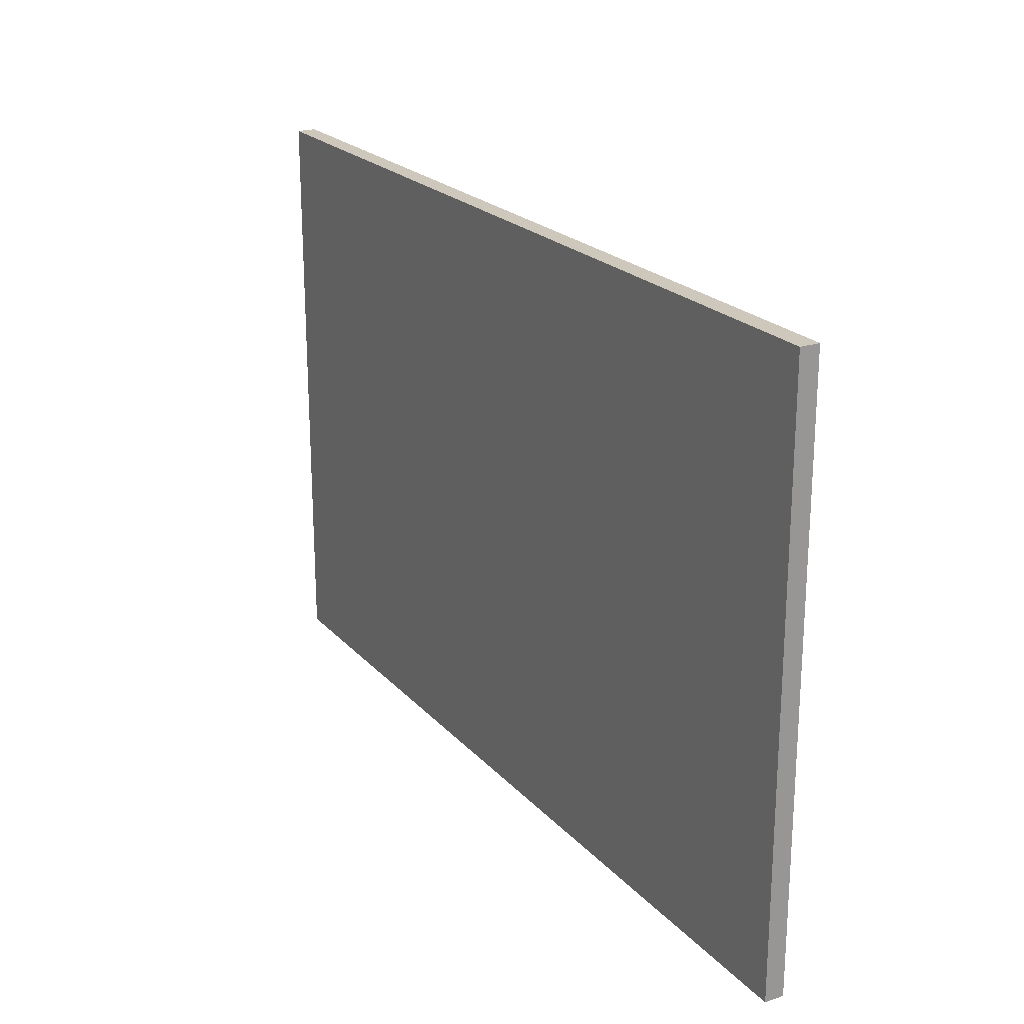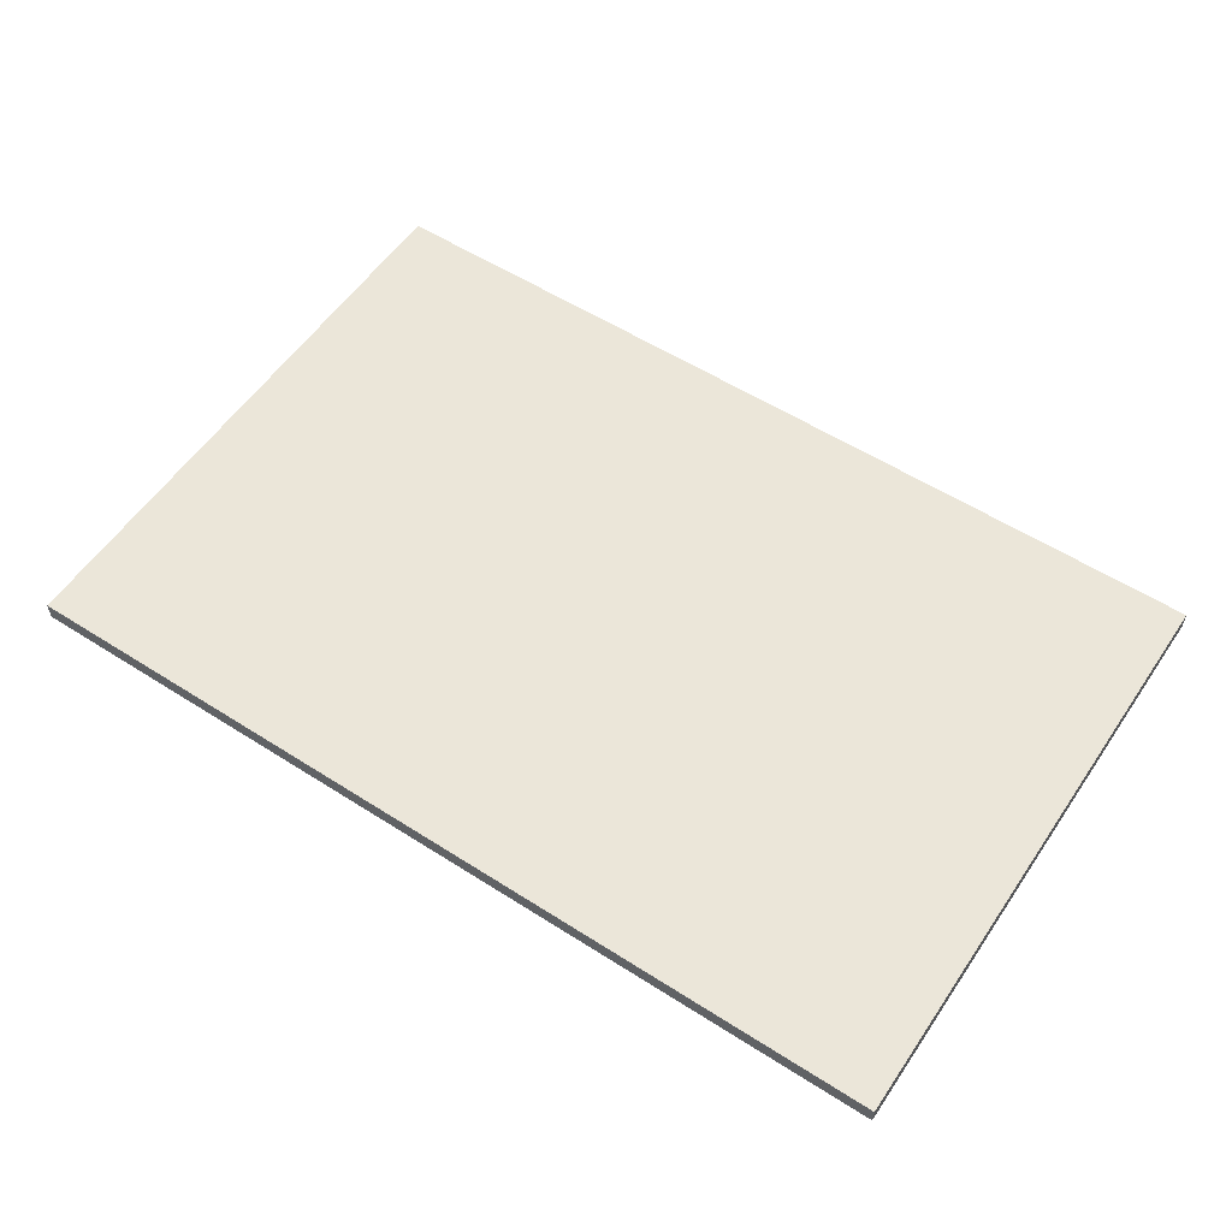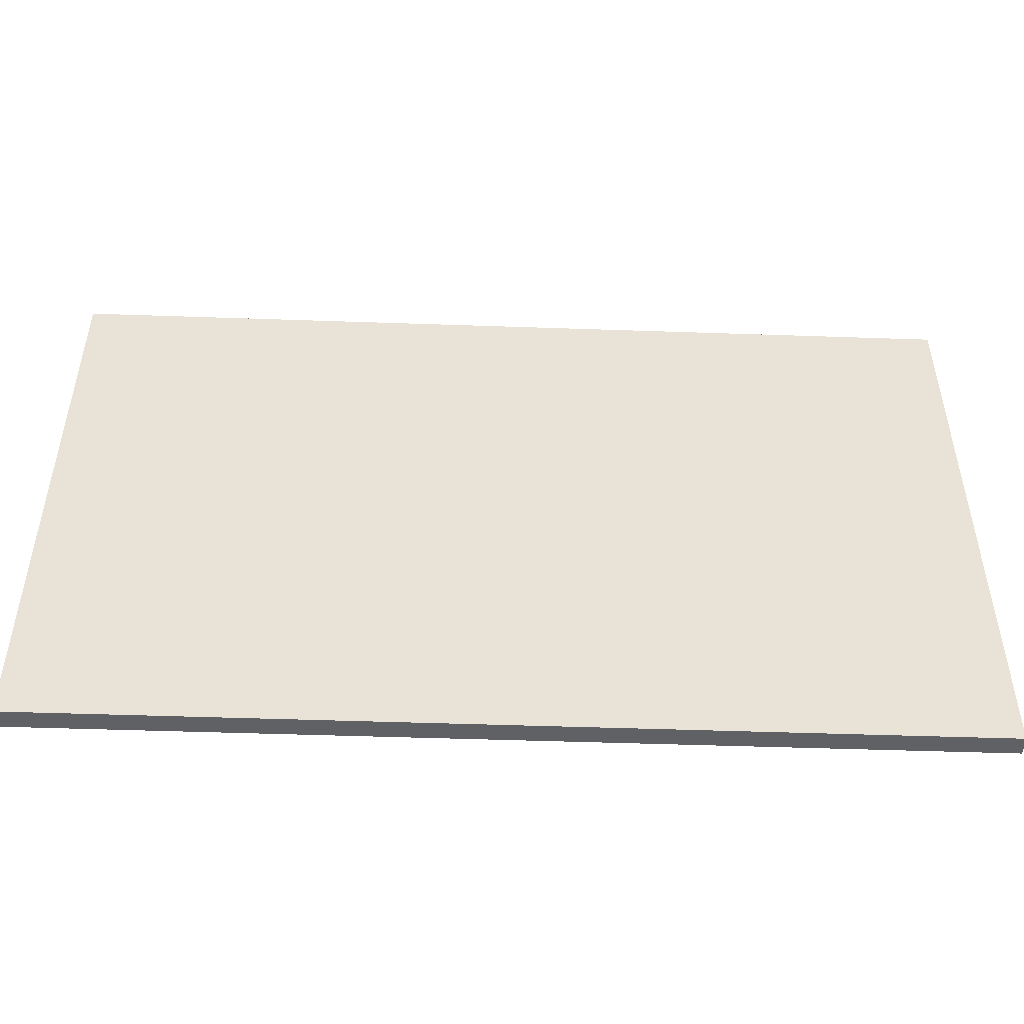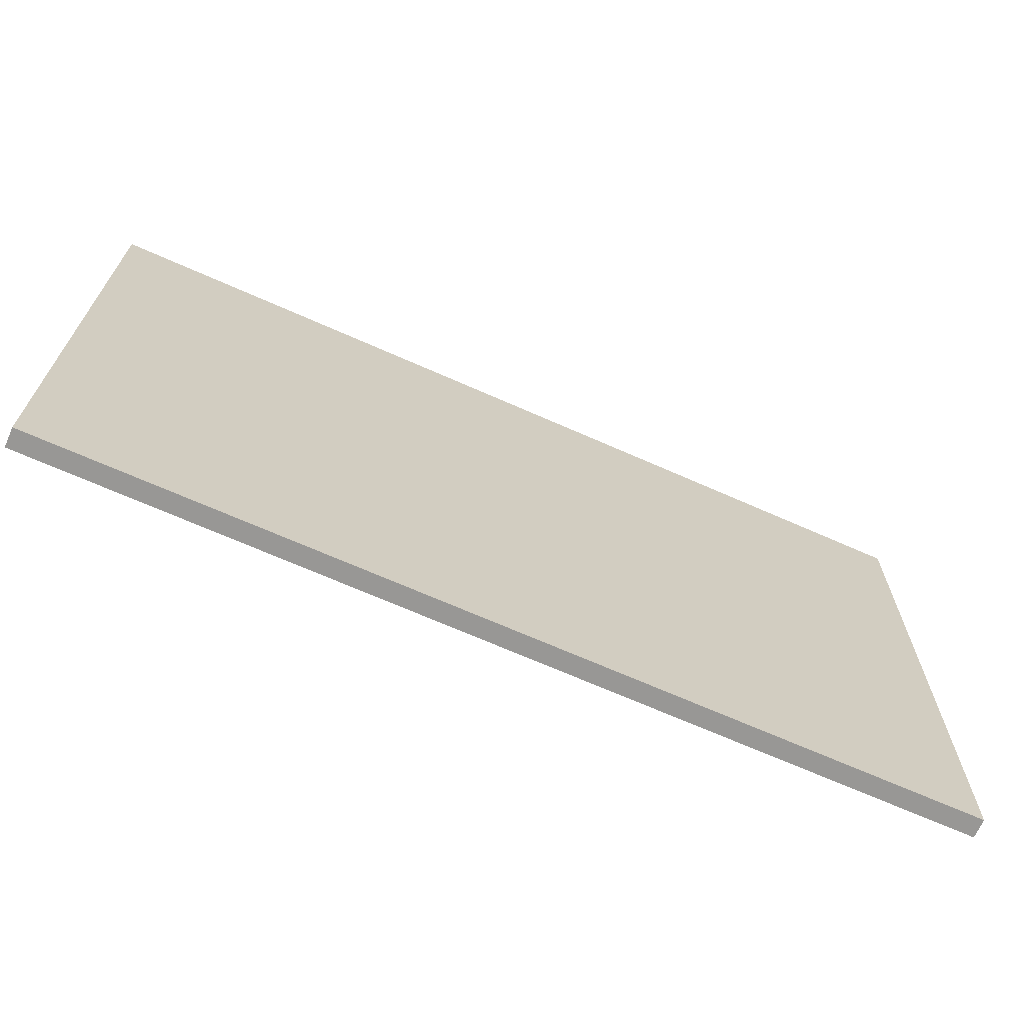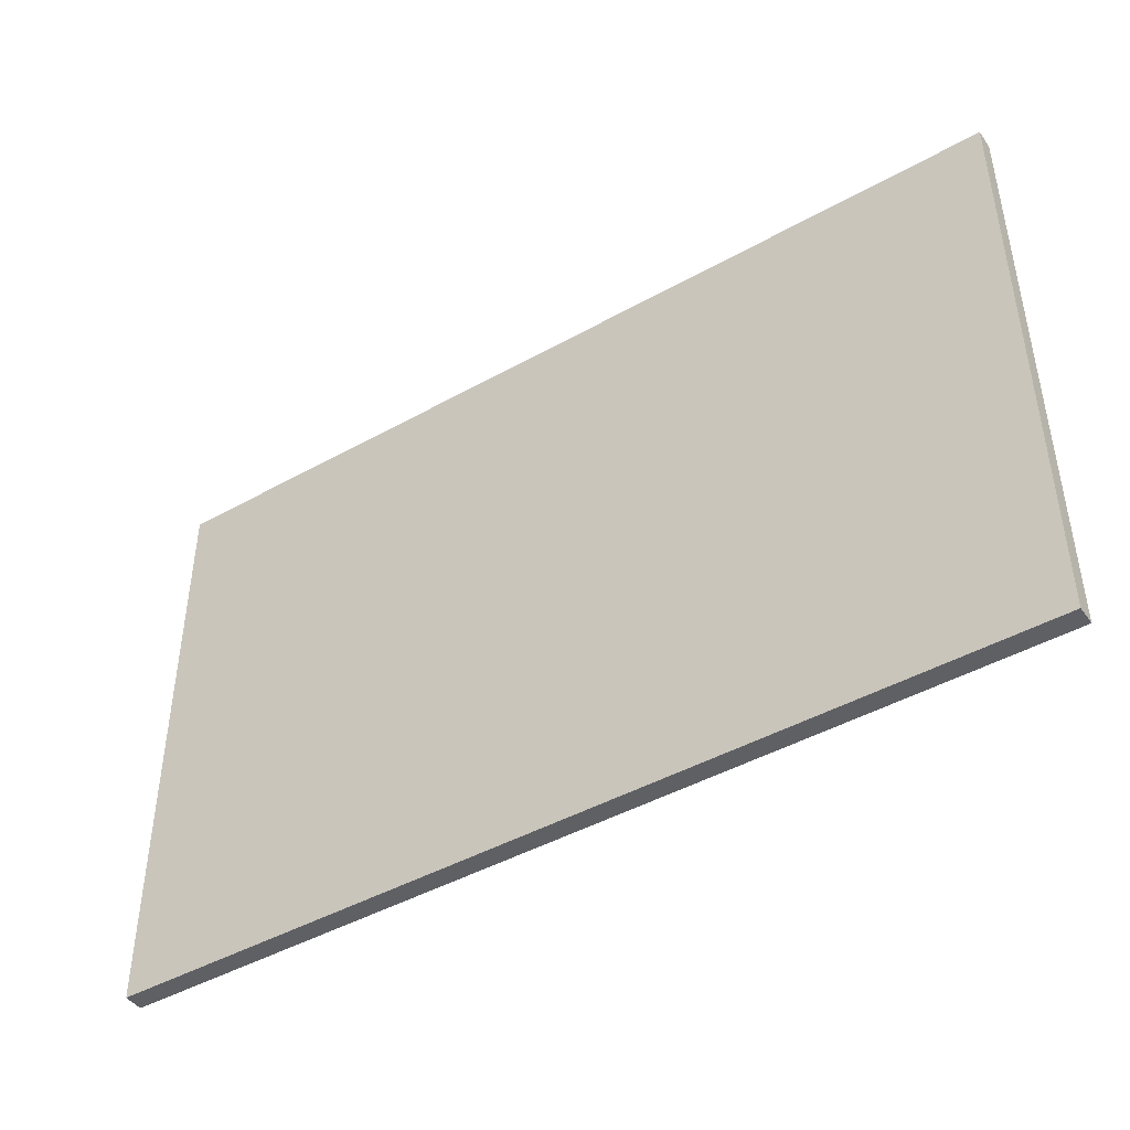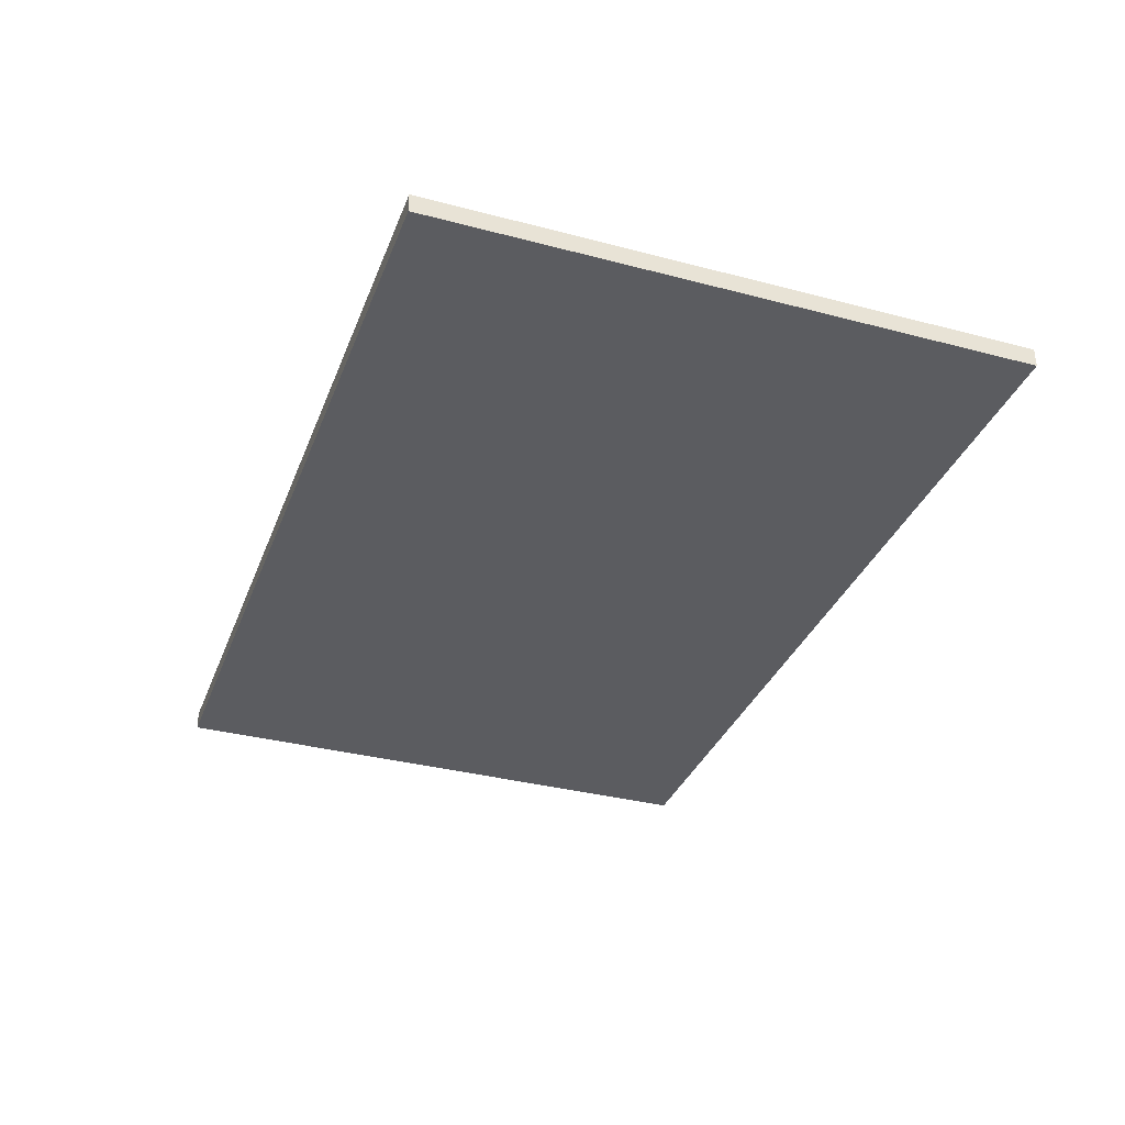
<metadata>
{"format":"obj","ext":"obj","renderer":"f3d","projection":"perspective","resolution":1024,"background":"white","views":[{"elev":22.0,"azim":60.0,"up":"+Z"},{"elev":56.4,"azim":-146.3,"up":"+Y"},{"elev":-49.0,"azim":-2.2,"up":"+Z"},{"elev":-68.2,"azim":-24.0,"up":"+Z"},{"elev":-44.5,"azim":33.2,"up":"+Z"},{"elev":-34.5,"azim":70.5,"up":"+Y"}]}
</metadata>
<code>
g SO_Rug_02
v -2.397 0 -1.563
v -2.397 0.1012 -1.563
v -2.397 0.1012 1.563
v -2.397 0 1.563
v -1.504 0.1012 -0.6159
v 1.504 0.1012 -0.6159
v 1.504 0.1012 0.6159
v -1.504 0.1012 0.6159
v 2.397 0.1012 -1.563
v 2.397 0 -1.563
v 2.397 0 1.563
v 2.397 0.1012 1.563
v 2.397 0 -1.563
v -2.397 0 -1.563
v -2.397 0 1.563
v 2.397 0 1.563
v -2.397 0 1.563
v -2.397 0.1012 1.563
v 2.397 0.1012 1.563
v 2.397 0 1.563
v 2.397 0 -1.563
v 2.397 0.1012 -1.563
v -2.397 0.1012 -1.563
v -2.397 0 -1.563
v -2.397 0.1012 -1.563
v -2.224 0.1012 -1.373
v -2.224 0.1012 1.373
v -2.397 0.1012 1.563
v 2.397 0.1012 -1.563
v 2.224 0.1012 1.373
v 2.224 0.1012 -1.373
v 2.397 0.1012 1.563
v -2.224 0.1012 -1.373
v -1.846 0.1012 -0.951
v -1.846 0.1012 0.951
v -2.224 0.1012 1.373
v 2.224 0.1012 -1.373
v 1.846 0.1012 0.951
v 1.846 0.1012 -0.951
v 2.224 0.1012 1.373
v -1.846 0.1012 -0.951
v -1.504 0.1012 -0.6159
v -1.504 0.1012 0.6159
v -1.846 0.1012 0.951
v 1.846 0.1012 -0.951
v 1.504 0.1012 0.6159
v 1.504 0.1012 -0.6159
v 1.846 0.1012 0.951
g SO_Rug_02_0
f 3 2 1
f 4 3 1
f 7 6 5
f 8 7 5
f 11 10 9
f 12 11 9
f 15 14 13
f 16 15 13
f 19 18 17
f 20 19 17
f 23 22 21
f 24 23 21
f 27 26 25
f 28 27 25
f 25 26 29
f 30 27 28
f 26 31 29
f 32 30 28
f 29 31 32
f 31 30 32
f 35 34 33
f 36 35 33
f 33 34 37
f 38 35 36
f 34 39 37
f 40 38 36
f 37 39 40
f 39 38 40
f 43 42 41
f 44 43 41
f 41 42 45
f 46 43 44
f 42 47 45
f 48 46 44
f 45 47 48
f 47 46 48

</code>
